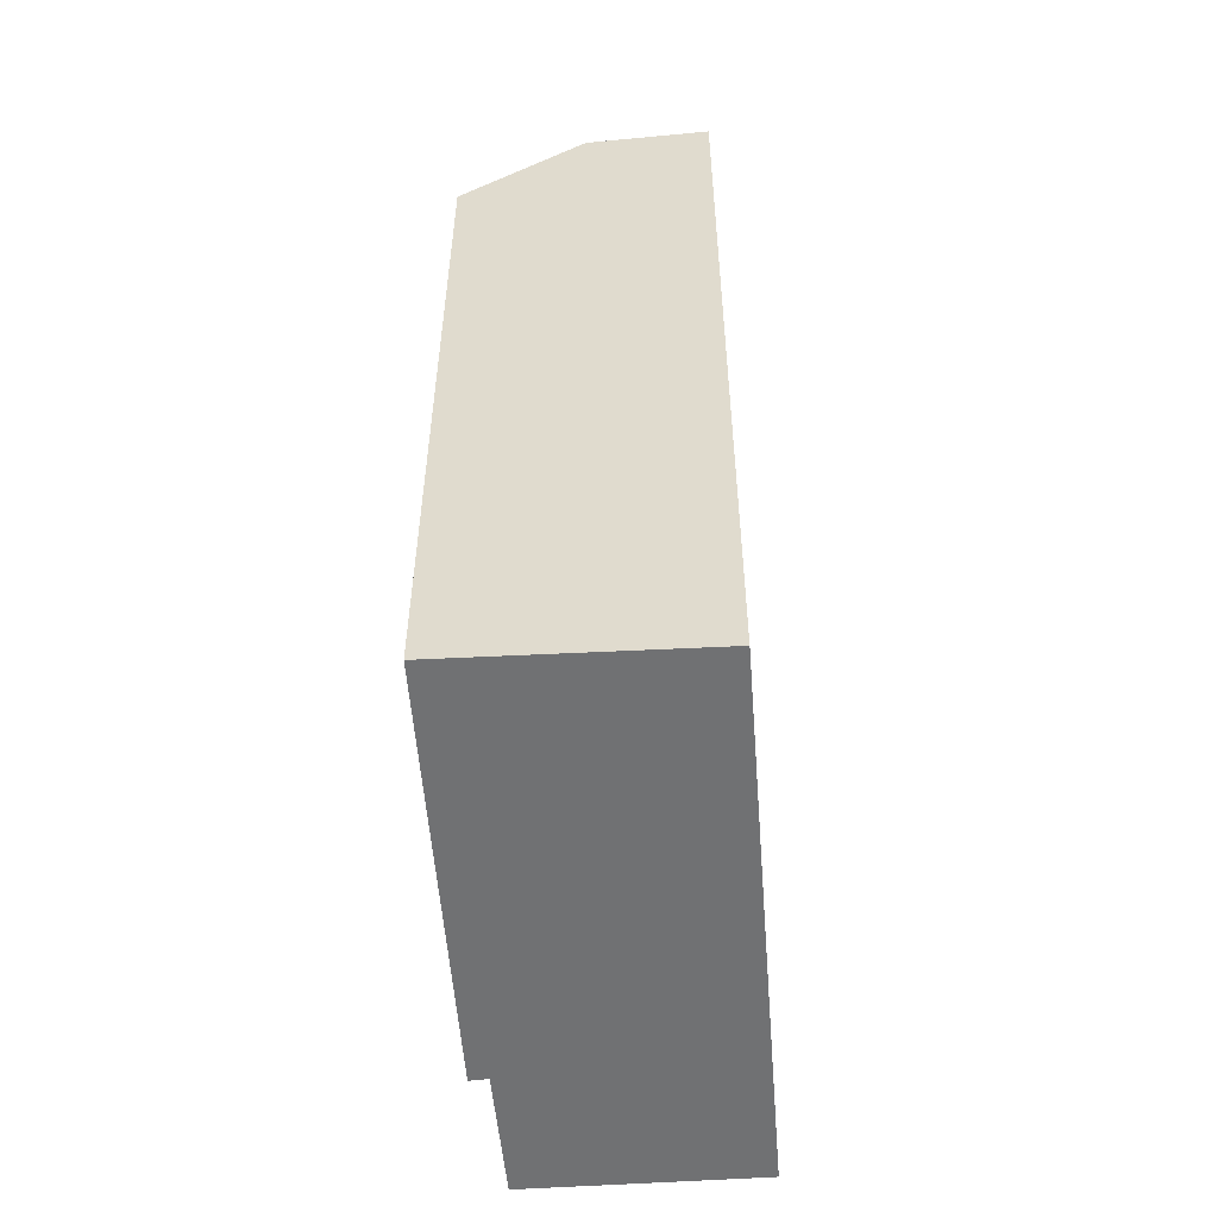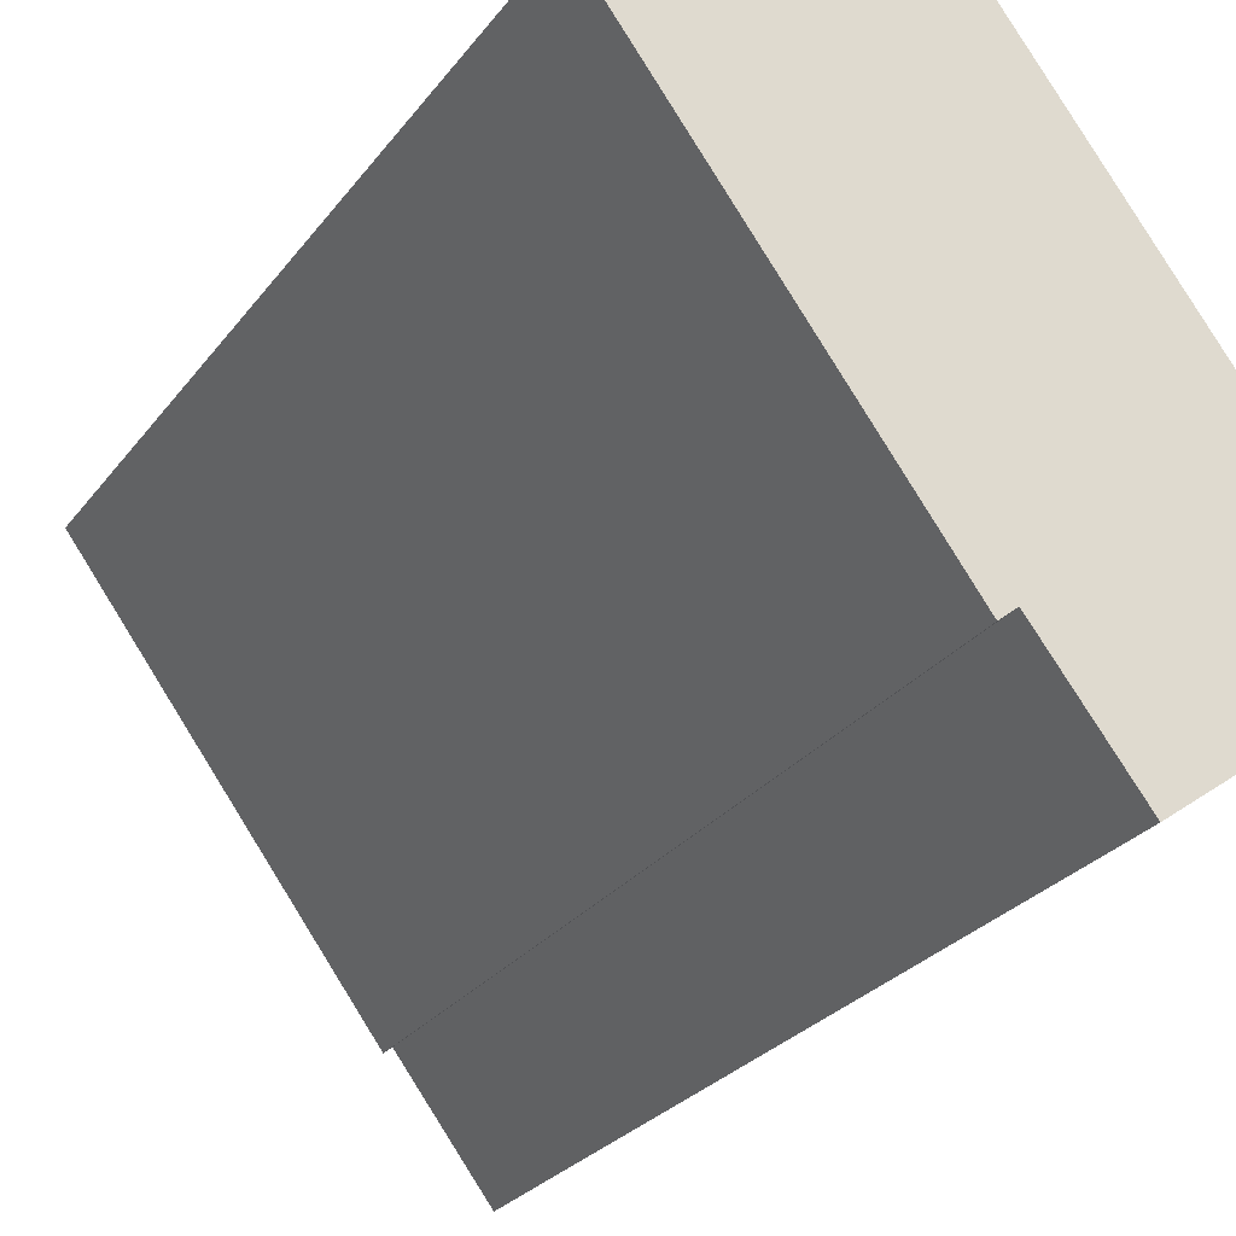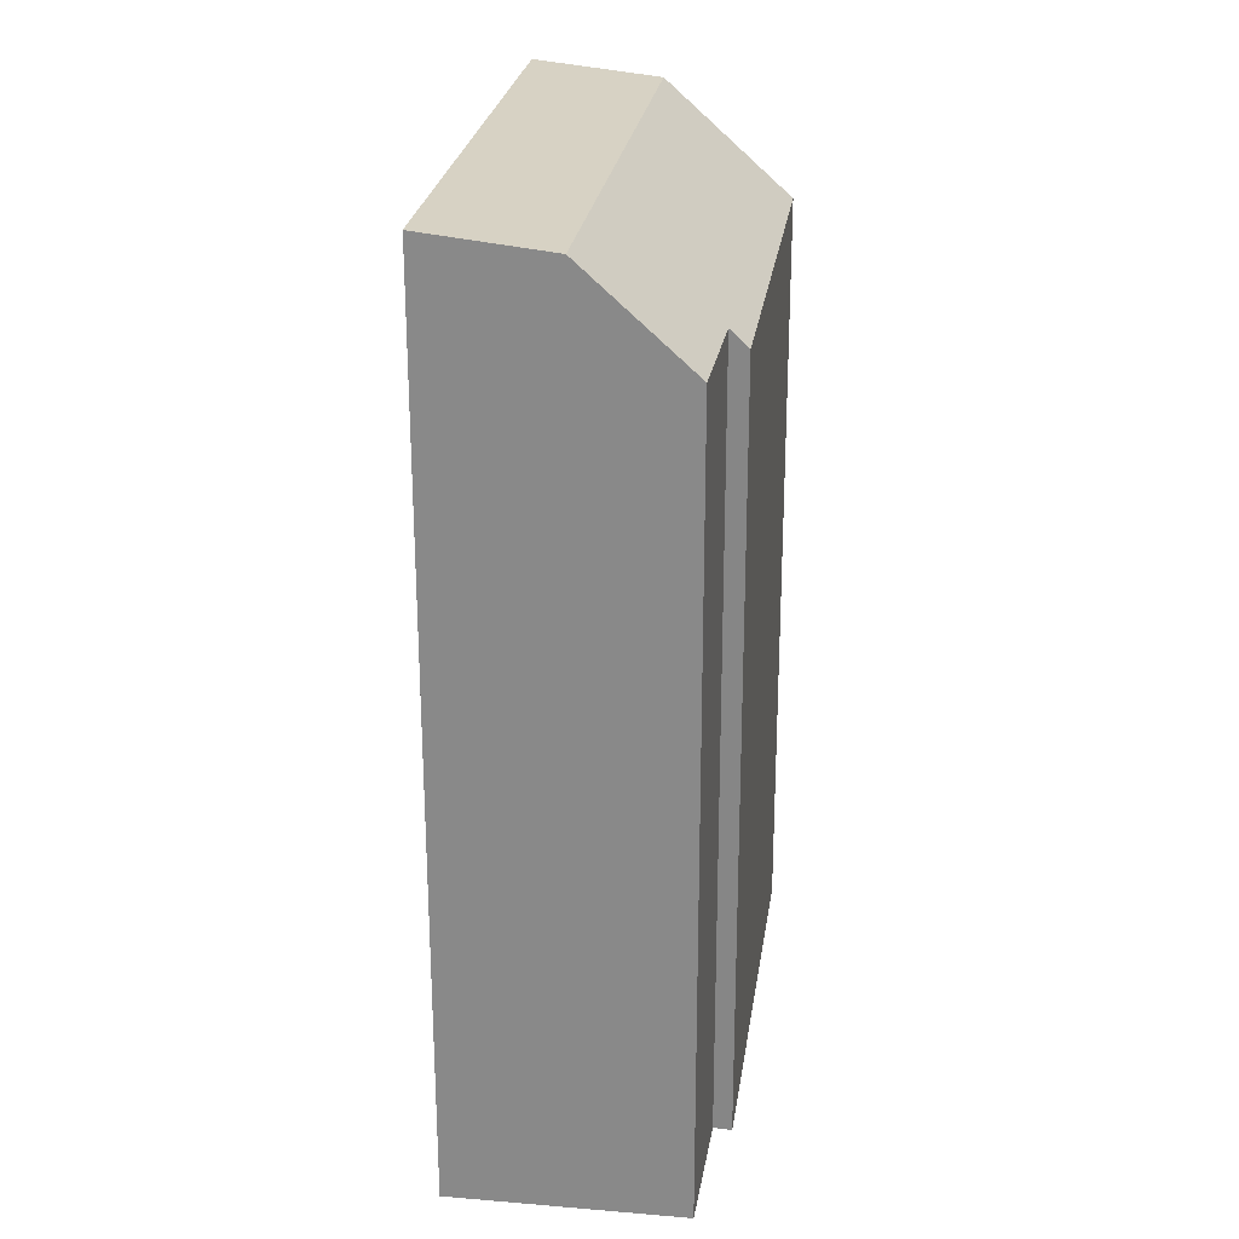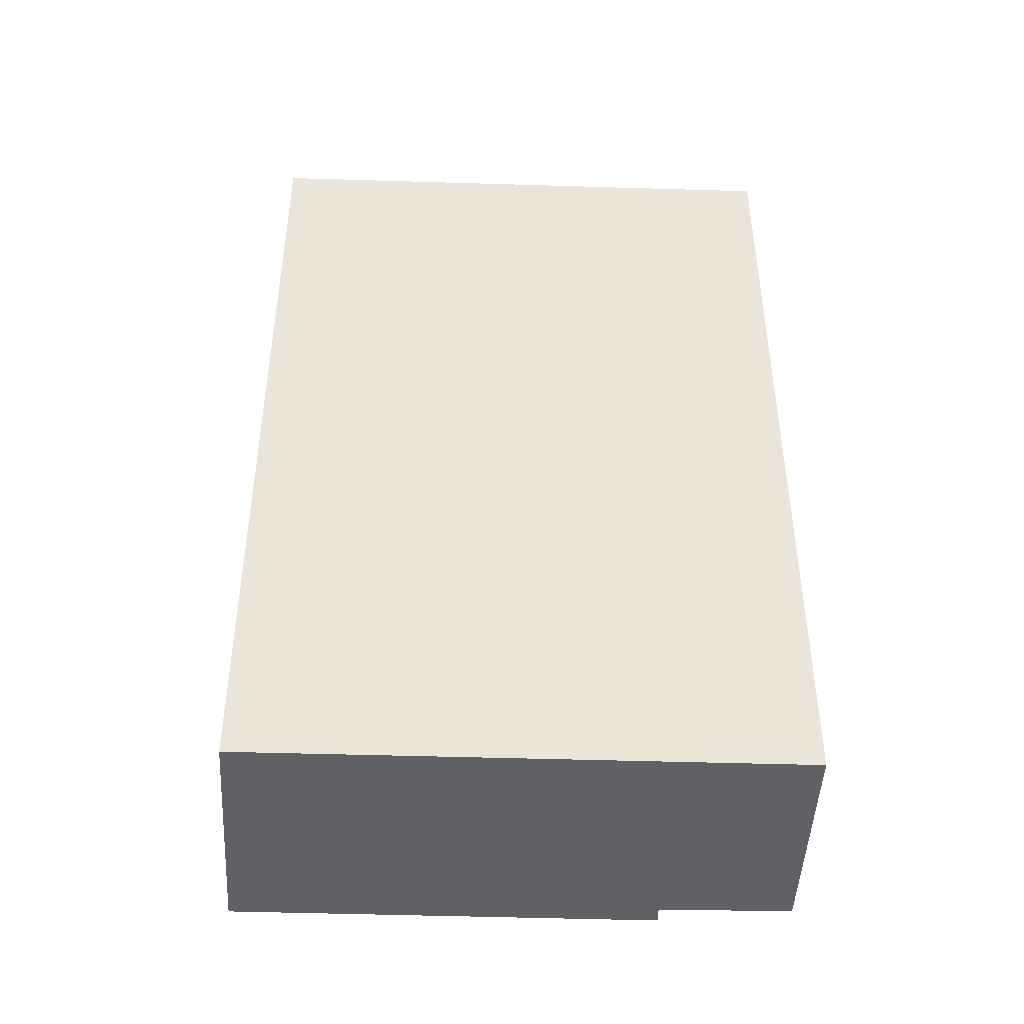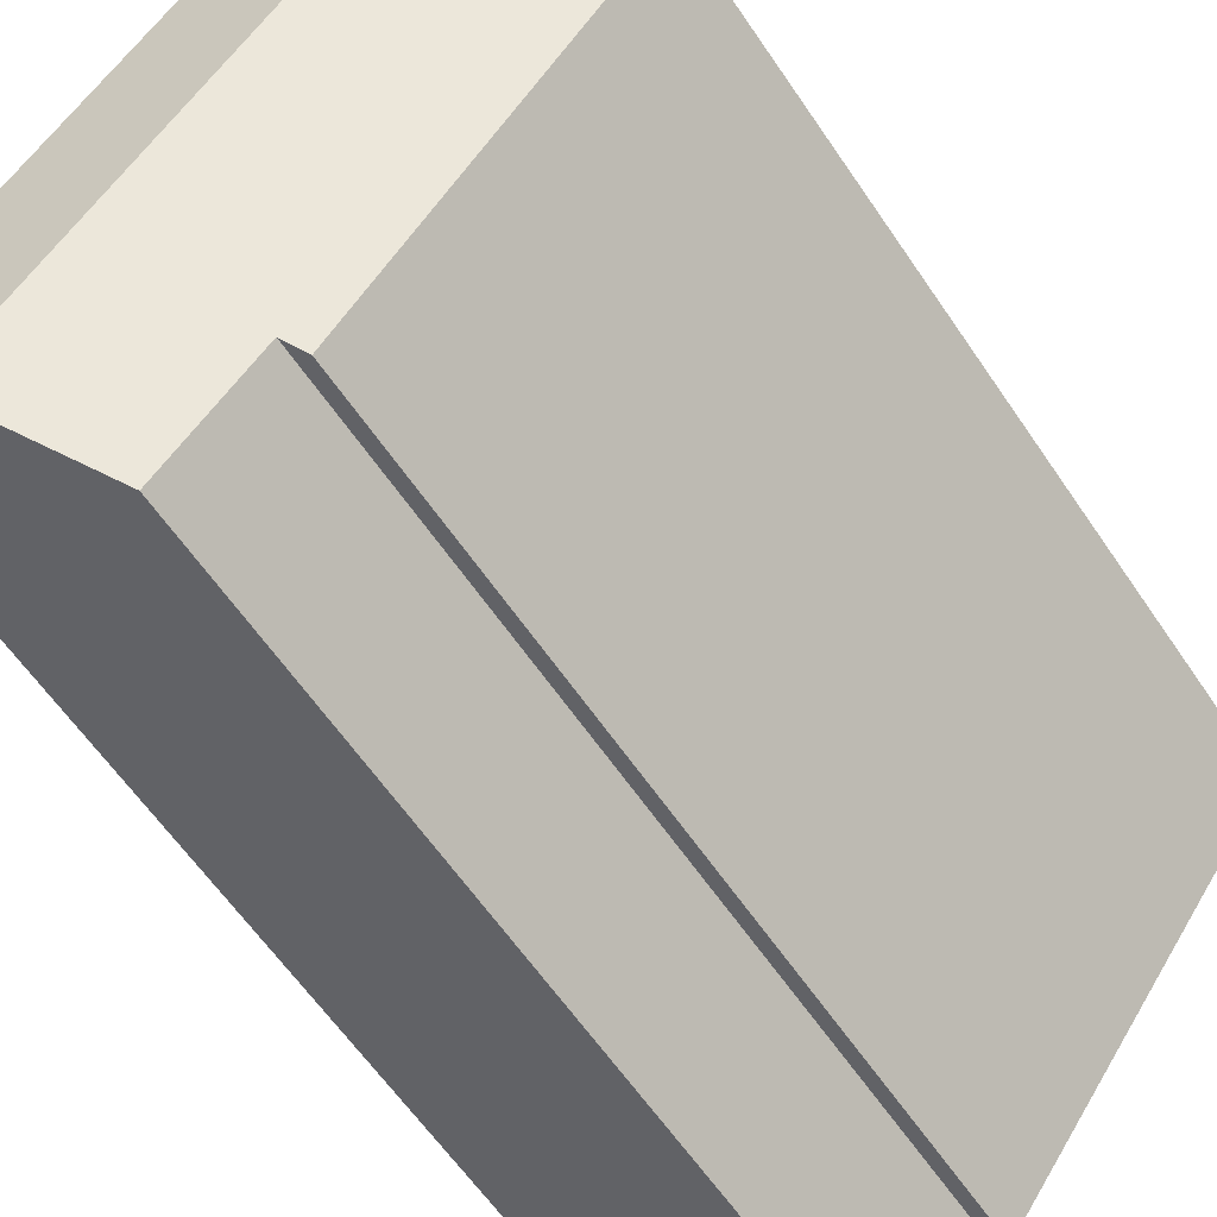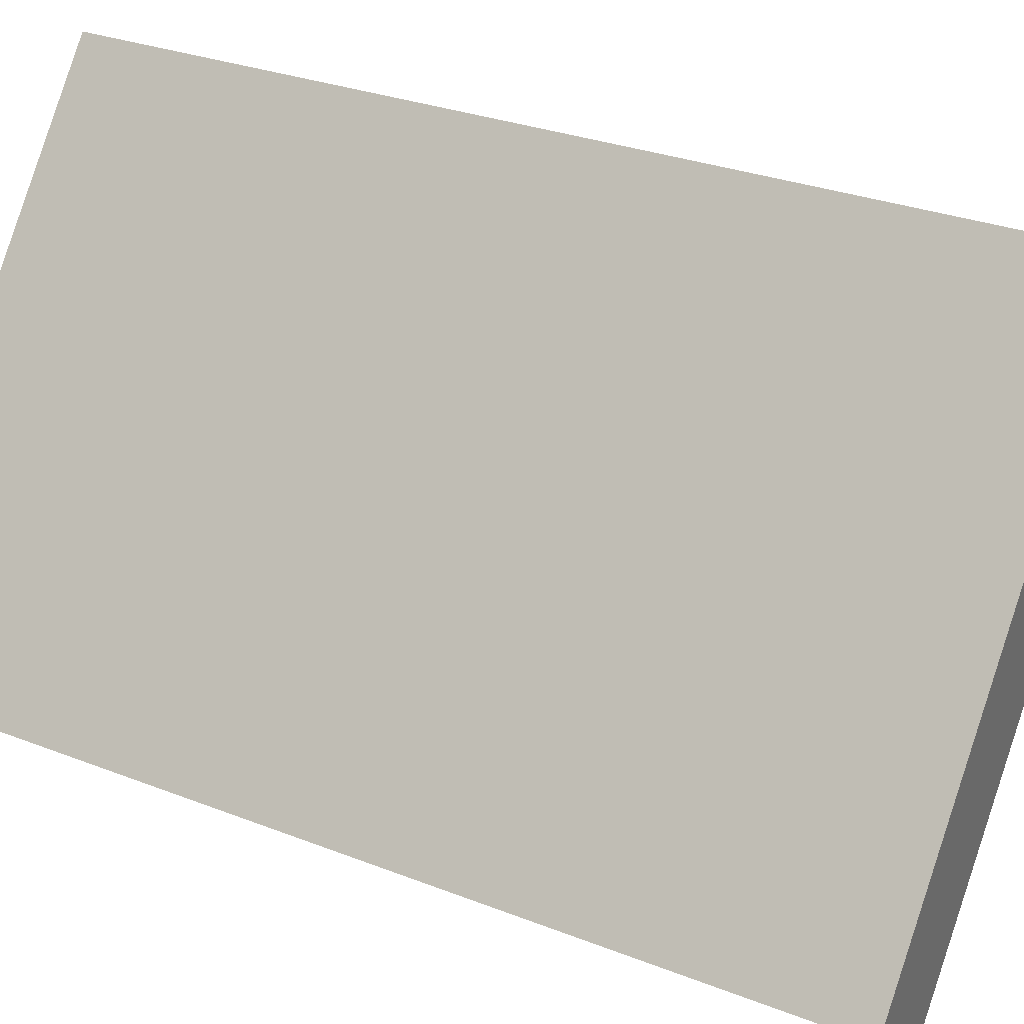
<metadata>
{"format":"obj","ext":"obj","renderer":"f3d","projection":"perspective","resolution":1024,"background":"white","views":[{"elev":-55.2,"azim":-31.9,"up":"+Y"},{"elev":-25.8,"azim":-27.6,"up":"+Z"},{"elev":25.6,"azim":151.9,"up":"+Y"},{"elev":-45.8,"azim":51.7,"up":"+Y"},{"elev":-60.8,"azim":-146.1,"up":"+Z"},{"elev":27.3,"azim":121.7,"up":"+Z"}]}
</metadata>
<code>
v  14.26 23.97 -8.145
v  5.48 -2.336e-16 3.815
v  14.26 4.987e-16 -8.145
v  5.48 23.98 3.815
v  7.134 21 -8.917
v  9.288 7.187e-16 -11.74
v  7.134 5.46e-16 -8.917
v  9.288 21.05 -11.74
v  11.6 23.61 -10.07
v  2.739 23.61 1.907
v  0 20.6 1.262e-15
v  6.757 20.55 -9.229
v  2.739 -1.168e-16 1.907
v  0 0 0
v  6.757 5.651e-16 -9.229
v  11.6 6.167e-16 -10.07
g defaultobject
f 1 2 3
f 2 1 4
f 5 6 7
f 6 5 8
f 4 9 10
f 9 4 1
f 9 11 10
f 11 9 5
f 5 9 8
f 12 11 5
f 13 11 14
f 11 13 2
f 11 2 4
f 11 4 10
f 11 15 14
f 15 11 12
f 1 8 9
f 8 1 3
f 8 3 16
f 8 16 6
f 12 7 15
f 7 12 5
f 13 3 2
f 3 13 14
f 3 14 7
f 7 14 15
f 7 16 3
f 16 7 6

</code>
